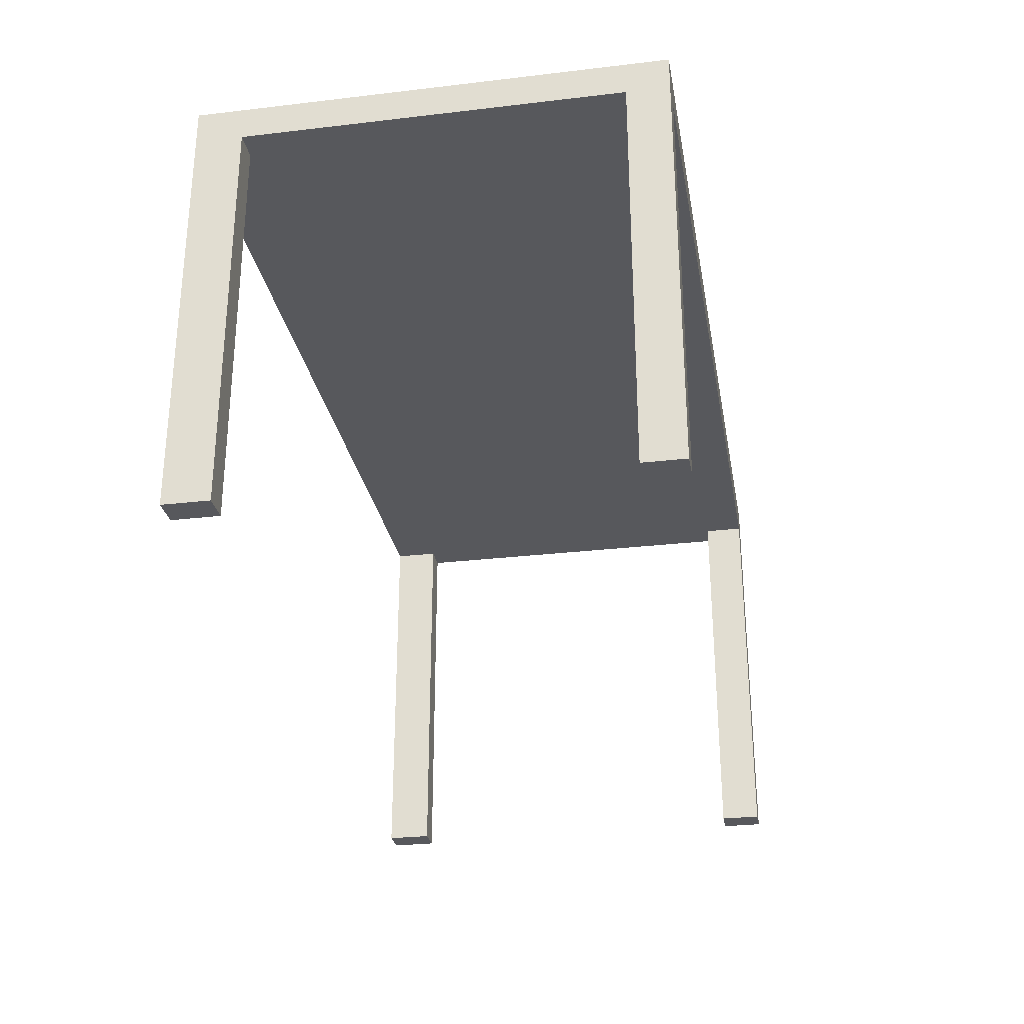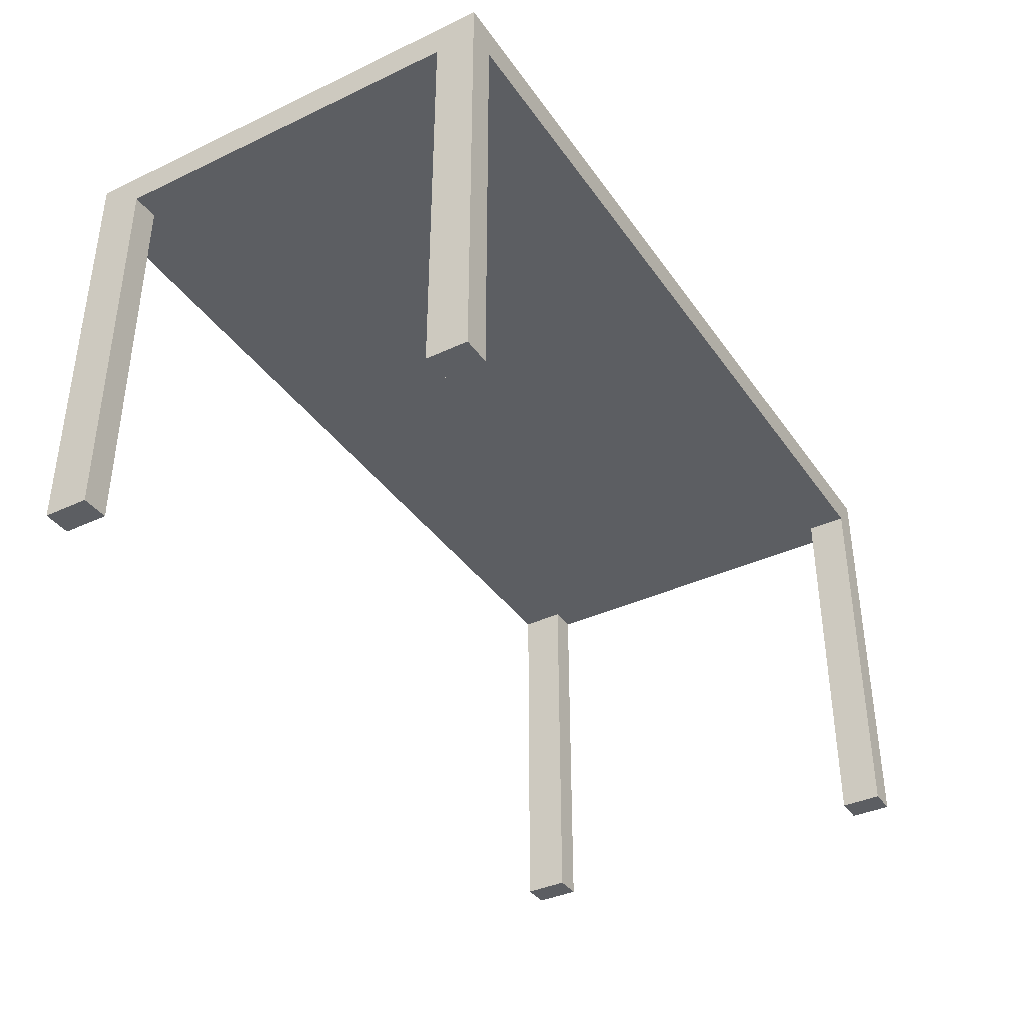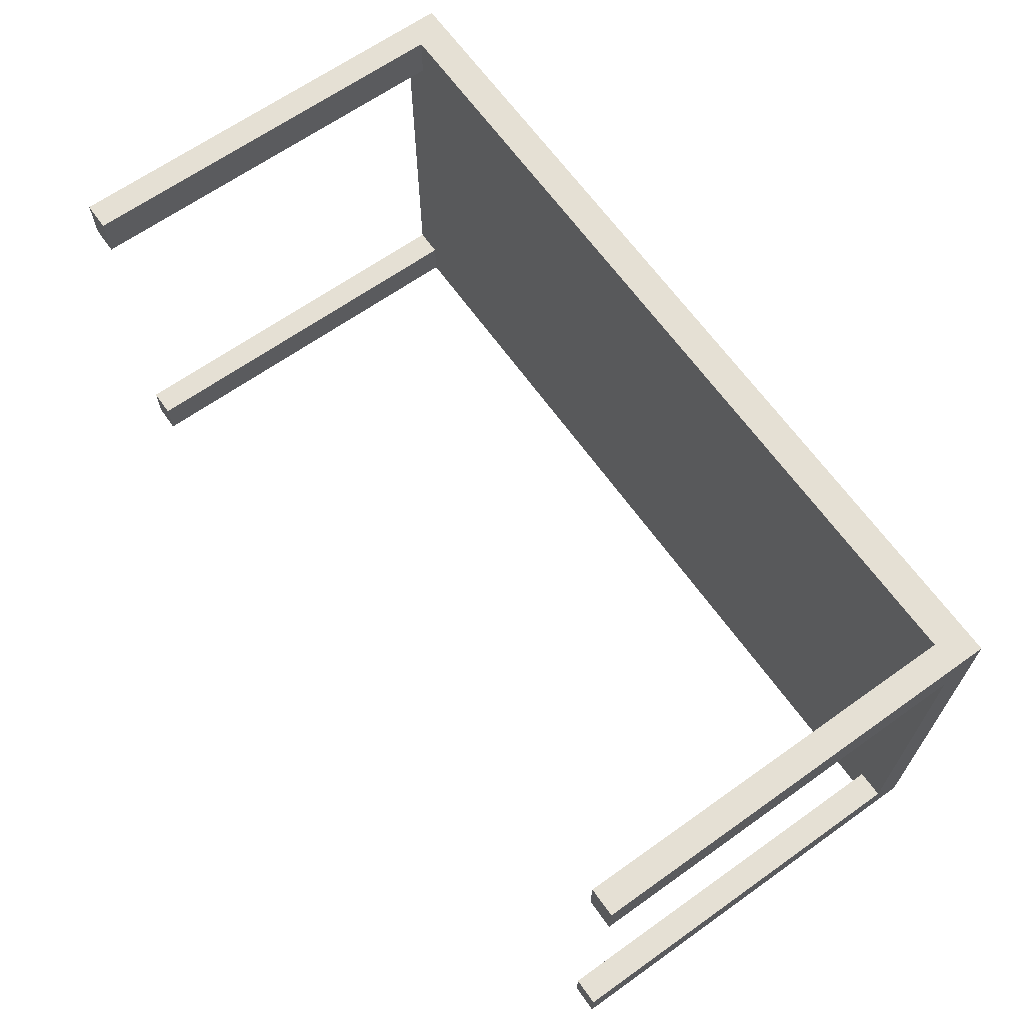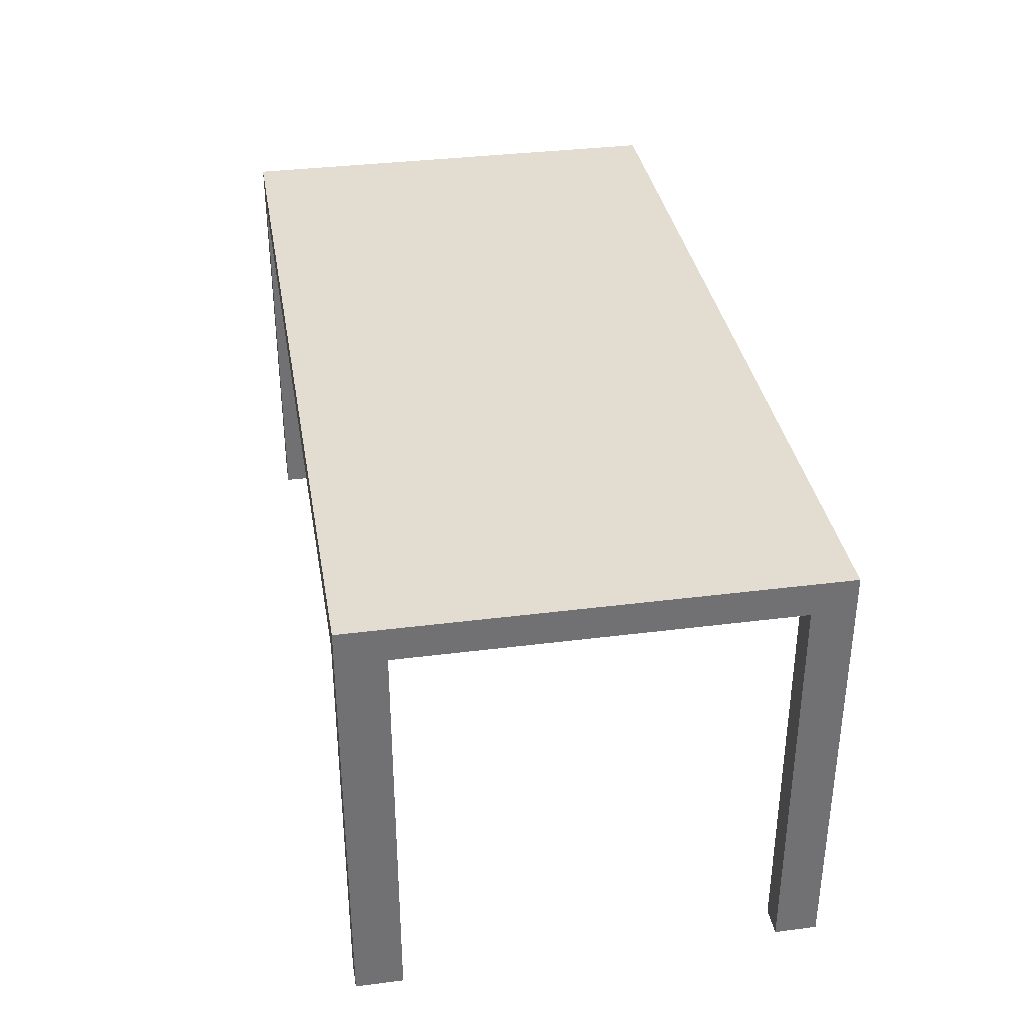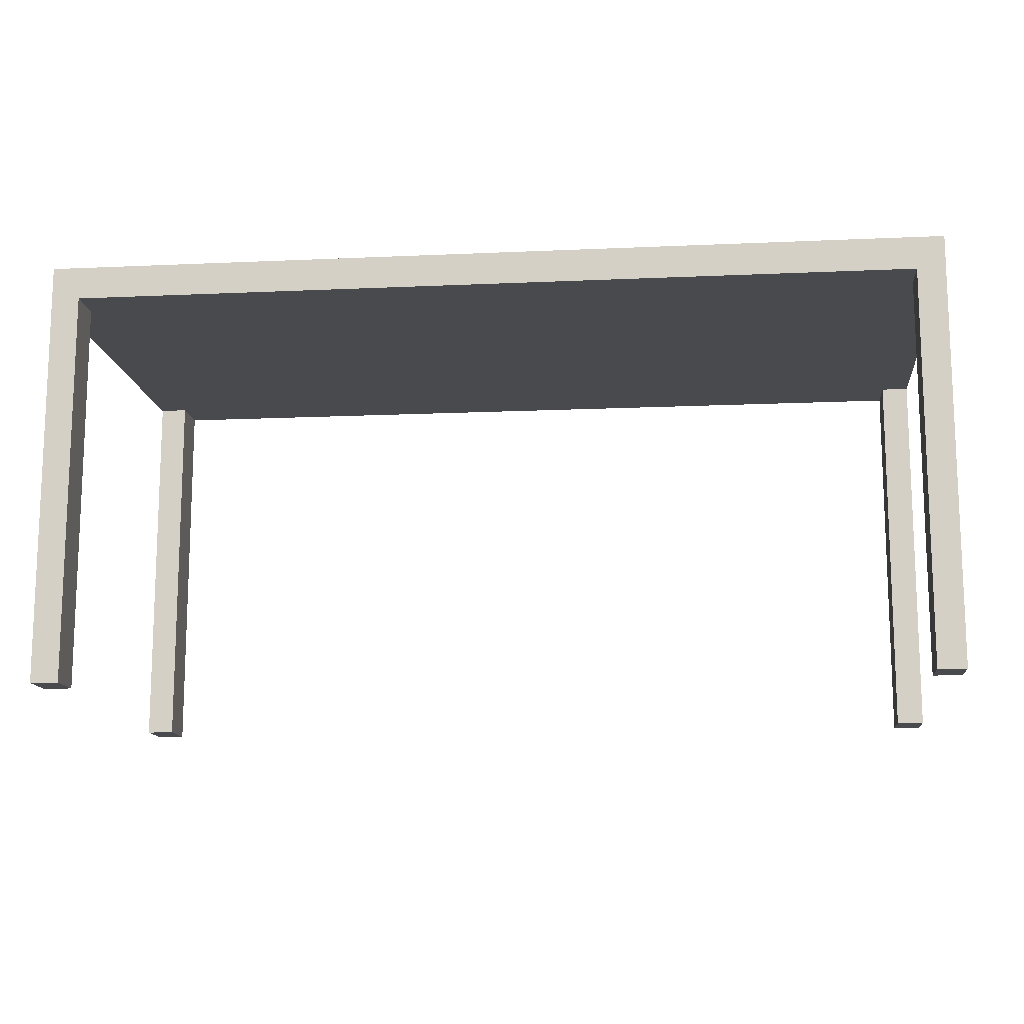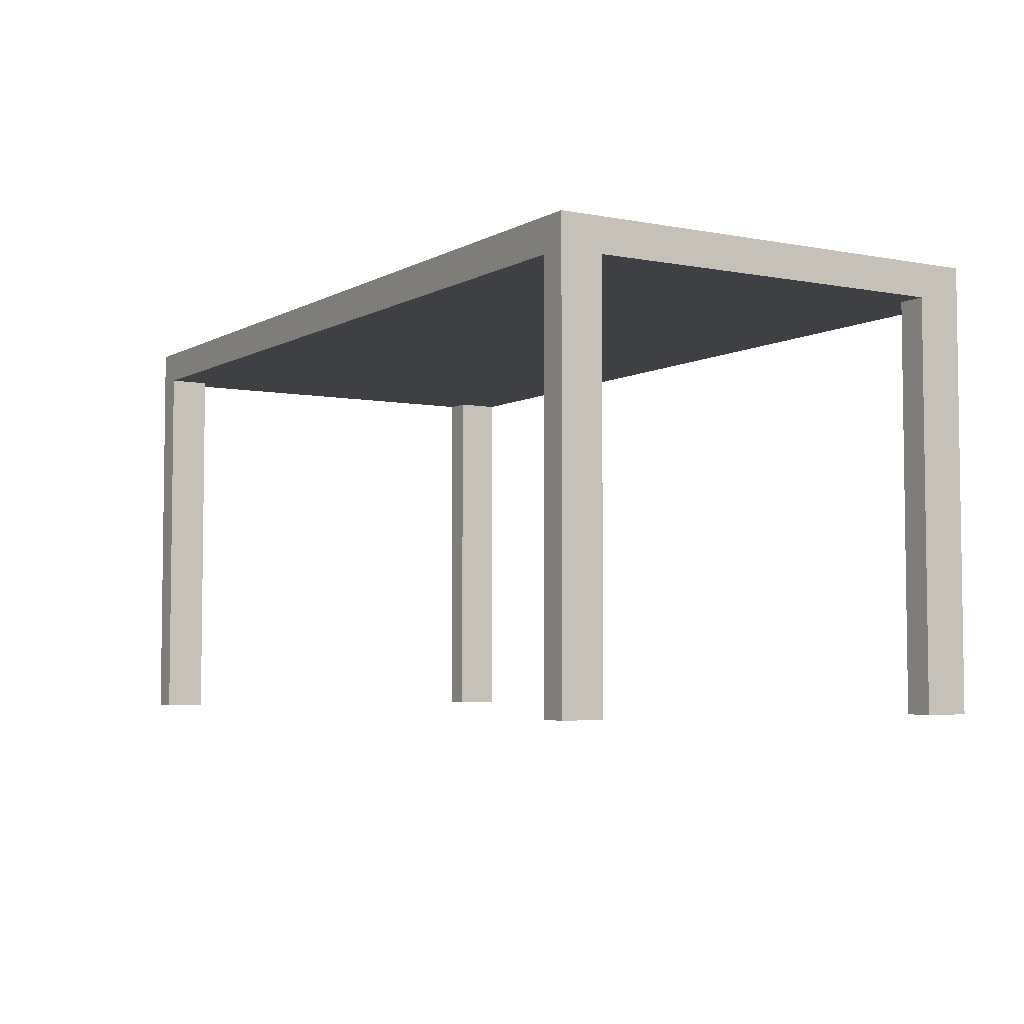
<metadata>
{"format":"obj","ext":"obj","renderer":"f3d","projection":"perspective","resolution":1024,"background":"white","views":[{"elev":-28.7,"azim":100.0,"up":"+Y"},{"elev":-37.9,"azim":120.9,"up":"+Y"},{"elev":65.6,"azim":54.5,"up":"+Z"},{"elev":35.1,"azim":80.4,"up":"+Y"},{"elev":-13.3,"azim":-174.1,"up":"+Y"},{"elev":-4.7,"azim":-121.5,"up":"+Y"}]}
</metadata>
<code>
g default
v -0.9913 0.8708 1.949
v 0.9913 0.8708 1.949
v -0.9913 0.9432 1.949
v 0.9913 0.9432 1.949
v -0.9913 0.9432 0.9494
v 0.9913 0.9432 0.9494
v -0.9913 0.8708 0.9494
v 0.9913 0.8708 0.9494
v -0.9296 0.8708 1.949
v -0.9296 0.9432 1.949
v -0.9296 0.9432 0.9494
v -0.9296 0.8708 0.9494
v 0.9296 0.8708 1.949
v 0.9296 0.9432 1.949
v 0.9296 0.9432 0.9494
v 0.9296 0.8708 0.9494
v -0.9913 0.9432 1.849
v -0.9913 0.8708 1.849
v -0.9296 0.8708 1.849
v 0.9296 0.8708 1.849
v 0.9913 0.8708 1.849
v 0.9913 0.9432 1.849
v 0.9296 0.9432 1.849
v -0.9296 0.9432 1.849
v -0.9913 0.8708 1.039
v -0.9913 0.9432 1.039
v -0.9296 0.9432 1.039
v 0.9296 0.9432 1.039
v 0.9913 0.9432 1.039
v 0.9913 0.8708 1.039
v 0.9296 0.8708 1.039
v -0.9296 0.8708 1.039
v -0.9913 -0 1.849
v -0.9296 -0 1.849
v -0.9296 -0 1.949
v -0.9913 -0 1.949
v 0.9296 -0 1.849
v 0.9296 -0 1.949
v 0.9913 -0 1.849
v 0.9913 -0 1.949
v -0.9913 -0 0.9494
v -0.9296 -0 0.9494
v -0.9296 -0 1.039
v -0.9913 -0 1.039
v 0.9913 -0 1.039
v 0.9296 -0 1.039
v 0.9296 -0 0.9494
v 0.9913 -0 0.9494
g pCube1
f 13 14 10 9
f 14 23 24 10
f 15 16 12 11
f 33 34 35 36
f 2 21 22 4
f 17 18 1 3
f 5 11 12 7
f 3 10 24 17
f 1 9 10 3
f 9 19 20 13
f 14 13 2 4
f 22 23 14 4
f 16 15 6 8
f 38 37 39 40
f 7 25 26 5
f 41 42 43 44
f 31 32 12 16
f 45 46 47 48
f 29 30 8 6
f 15 28 29 6
f 27 28 15 11
f 26 27 11 5
f 26 25 18 17
f 17 24 27 26
f 23 28 27 24
f 29 28 23 22
f 22 21 30 29
f 21 20 31 30
f 20 19 32 31
f 25 32 19 18
f 18 19 34 33
f 19 9 35 34
f 9 1 36 35
f 1 18 33 36
f 13 20 37 38
f 20 21 39 37
f 21 2 40 39
f 2 13 38 40
f 7 12 42 41
f 12 32 43 42
f 32 25 44 43
f 25 7 41 44
f 30 31 46 45
f 31 16 47 46
f 16 8 48 47
f 8 30 45 48

</code>
